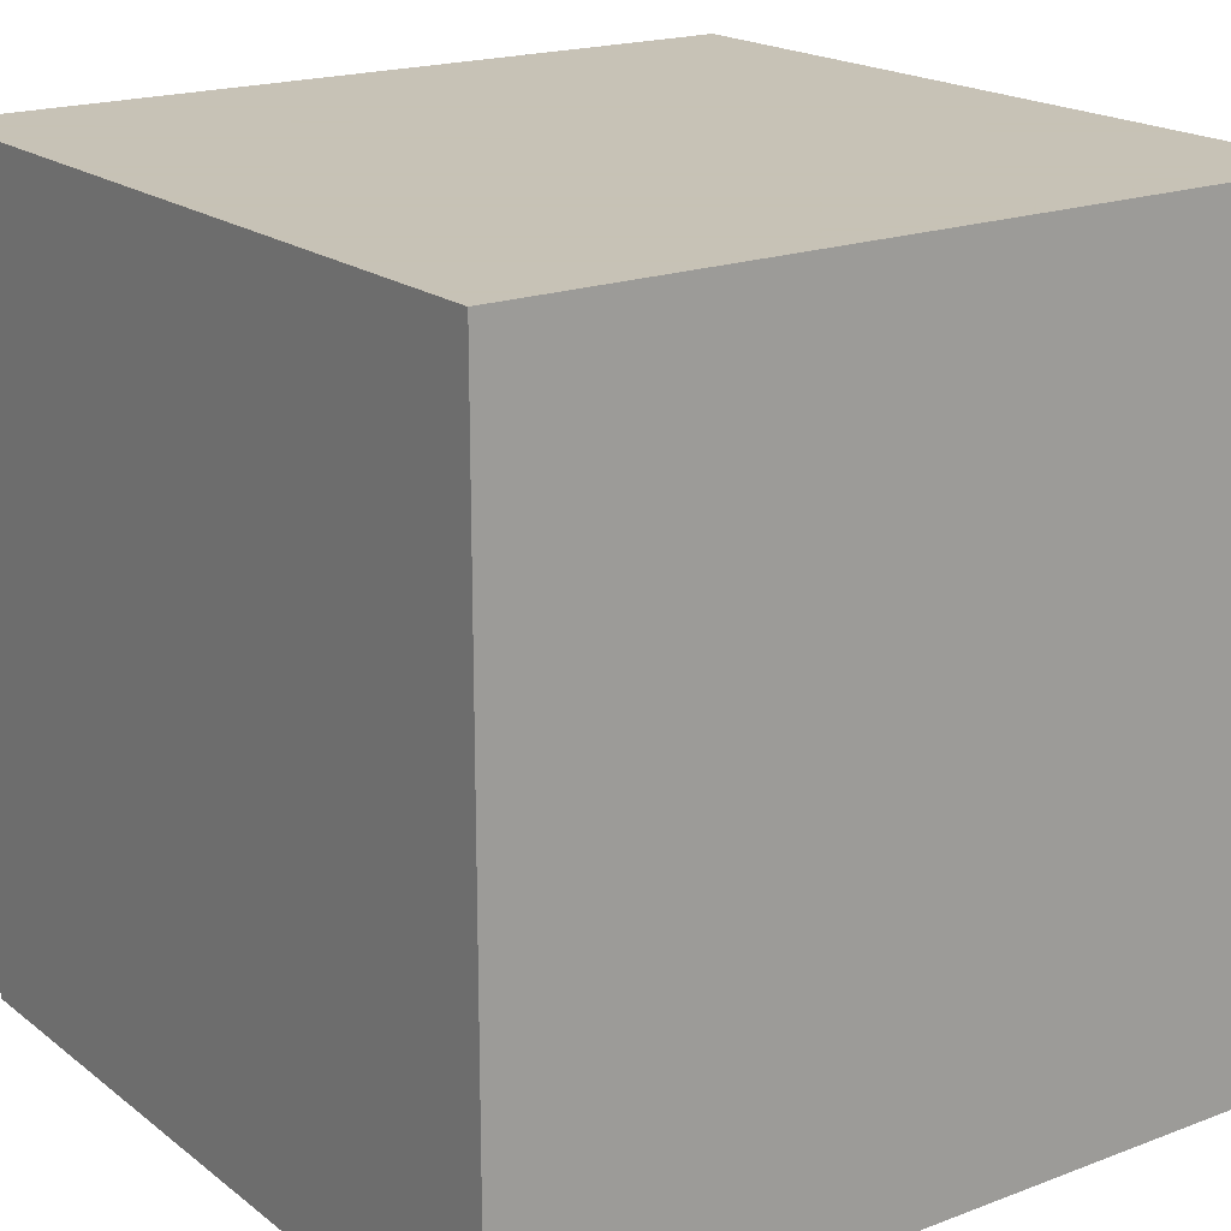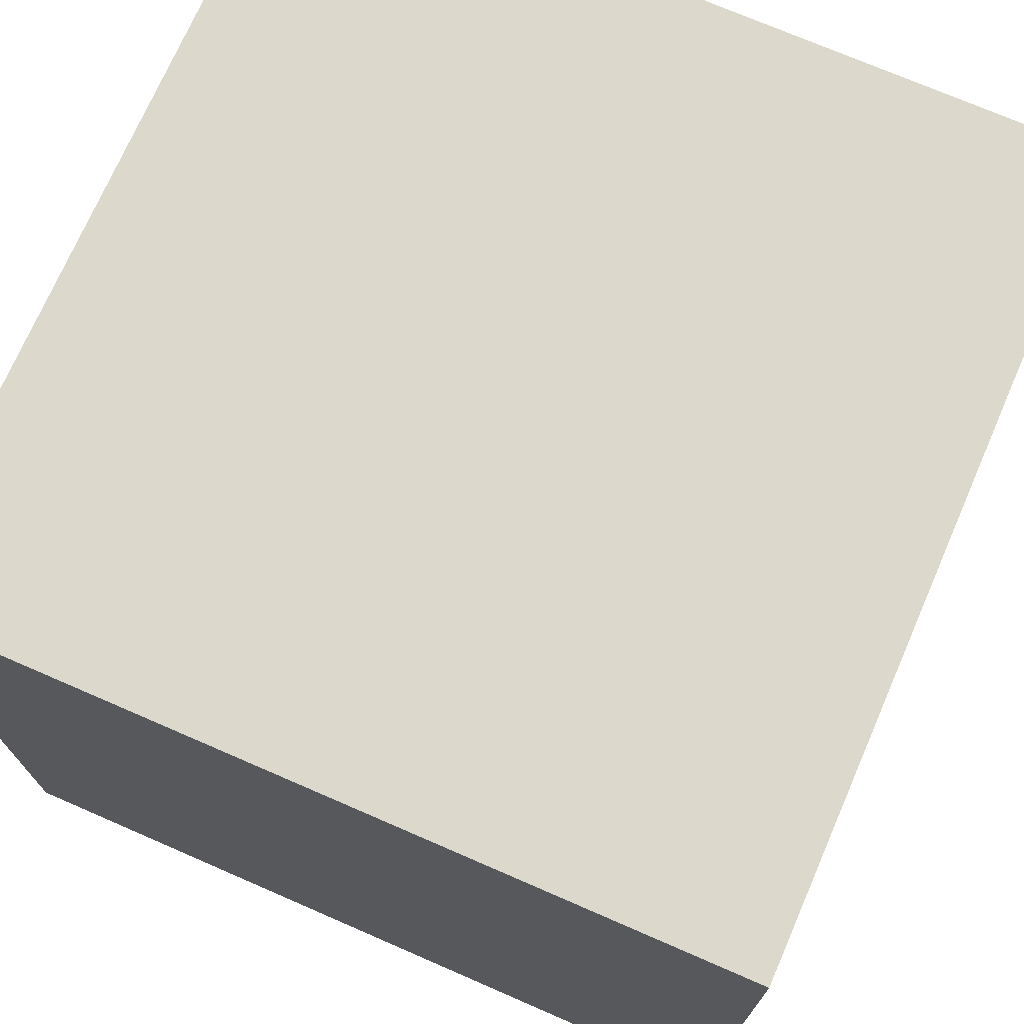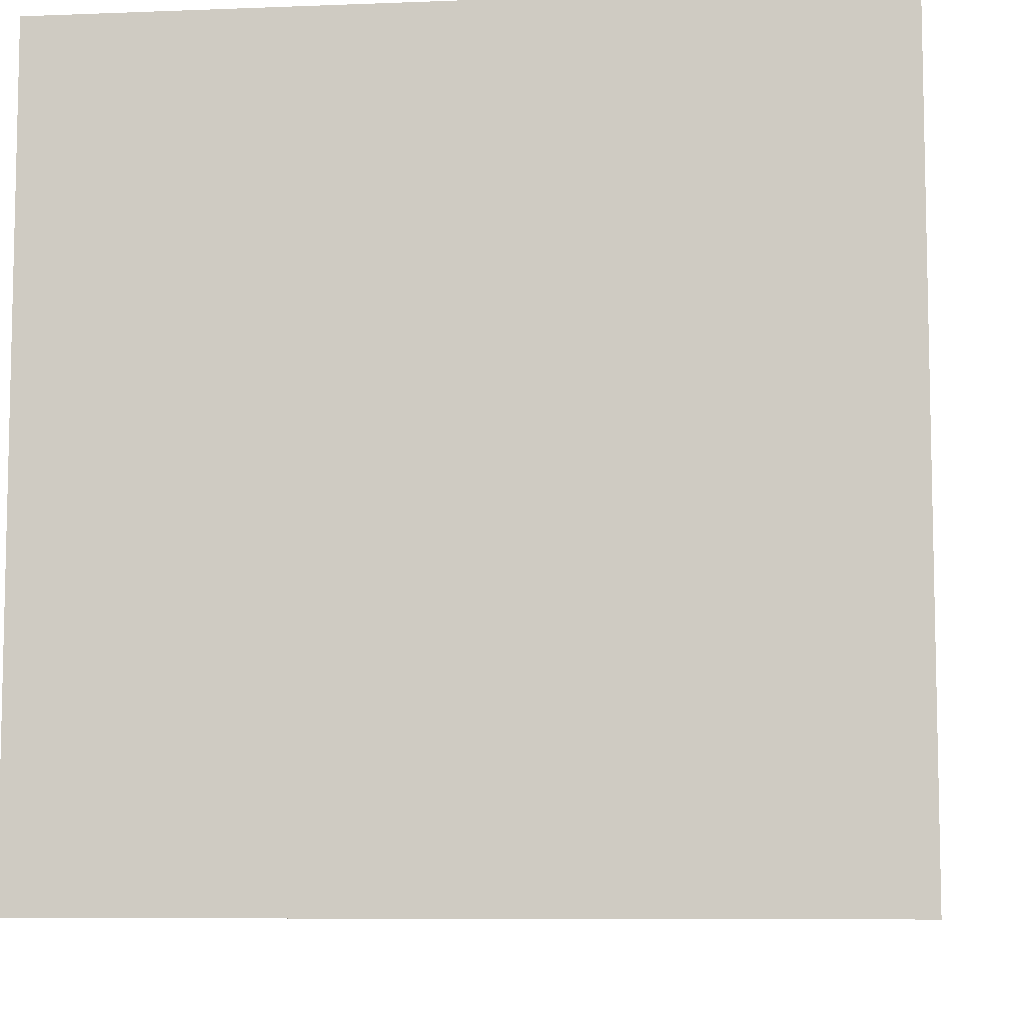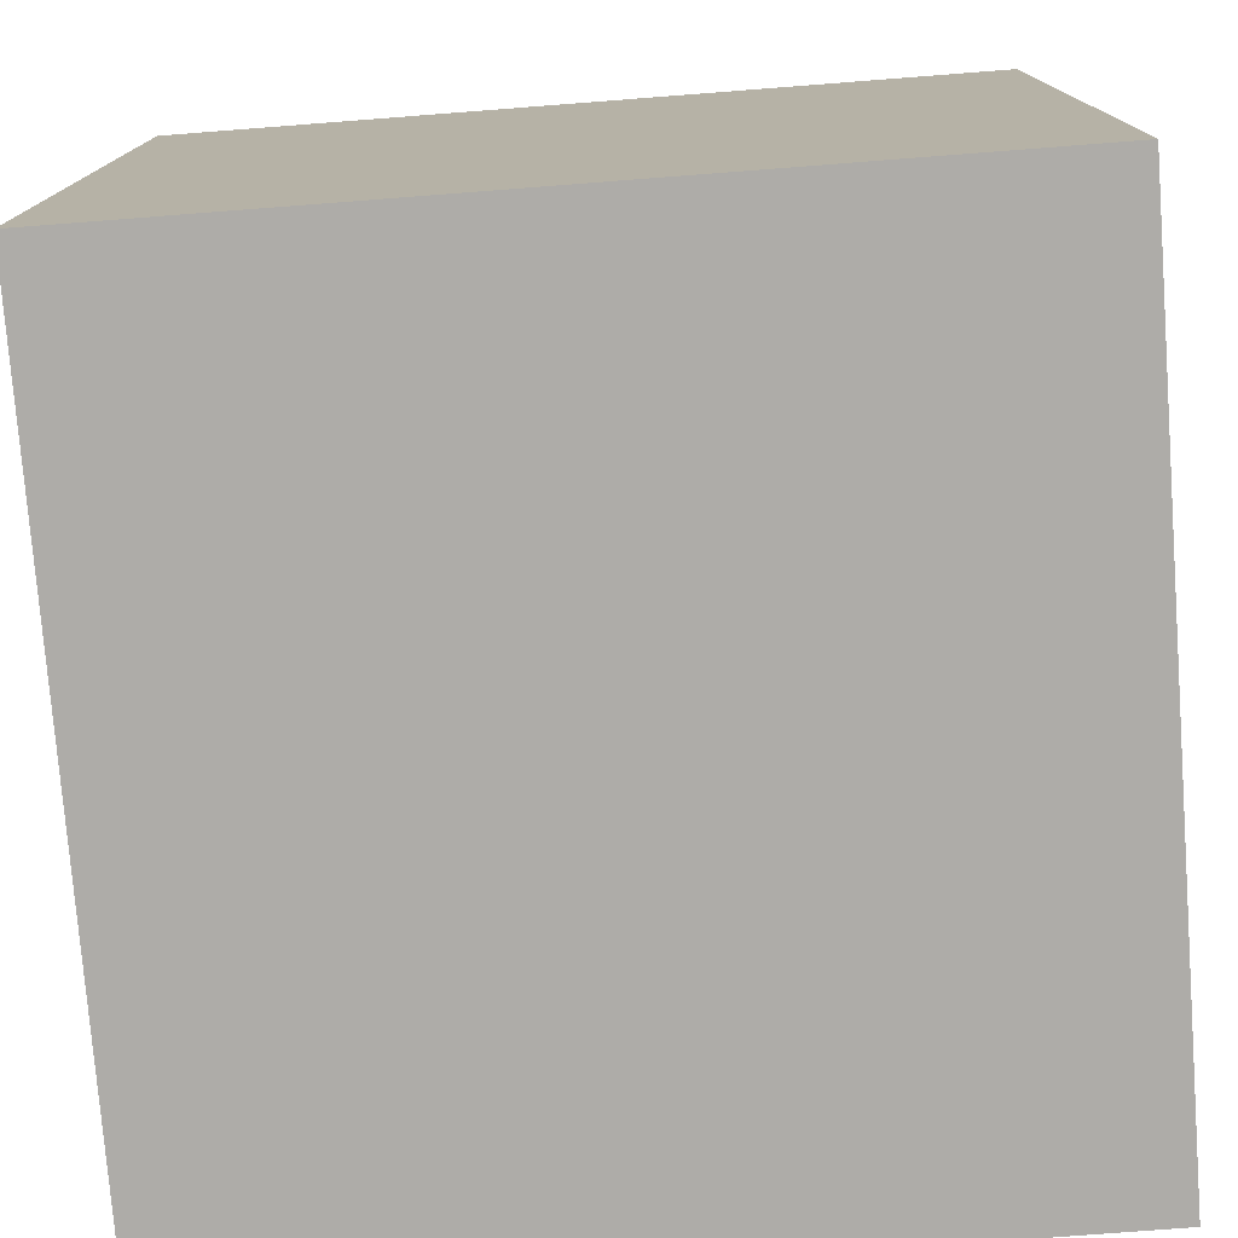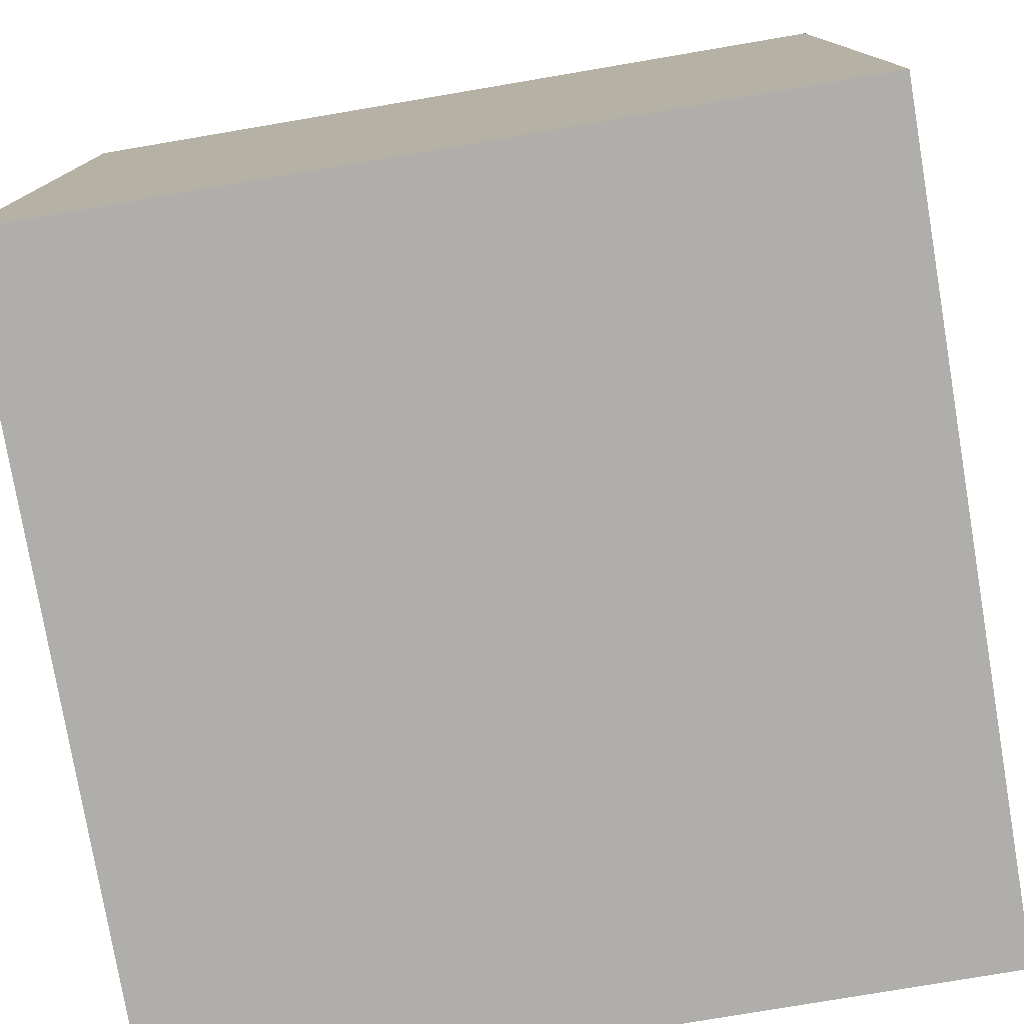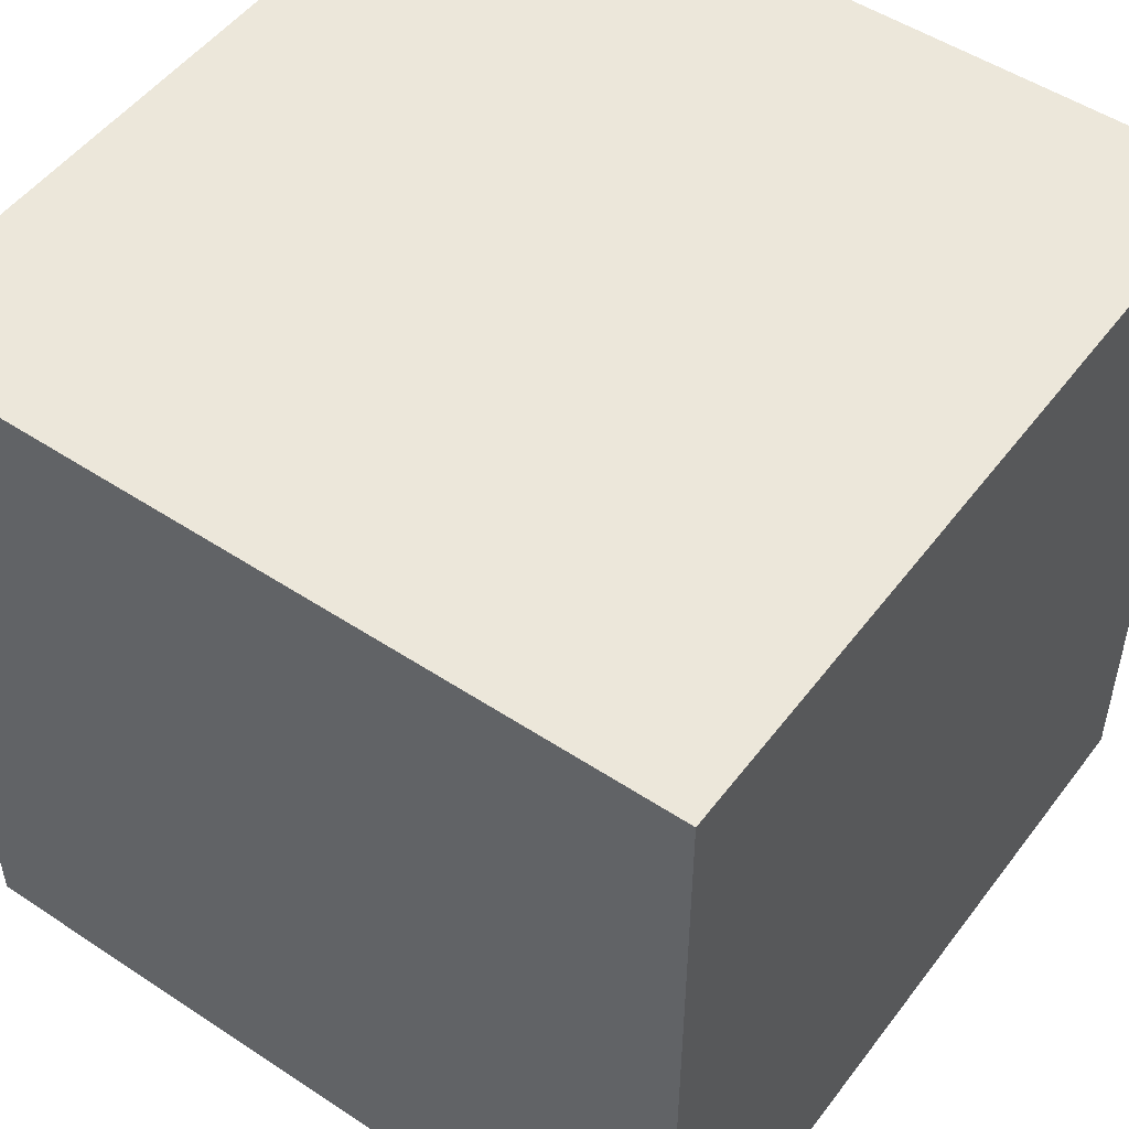
<metadata>
{"format":"obj","ext":"obj","renderer":"f3d","projection":"perspective","resolution":1024,"background":"white","views":[{"elev":19.1,"azim":54.5,"up":"+Y"},{"elev":72.7,"azim":113.5,"up":"+Y"},{"elev":-7.9,"azim":-83.7,"up":"+Z"},{"elev":-76.9,"azim":-175.6,"up":"+Z"},{"elev":-77.7,"azim":-80.4,"up":"+Y"},{"elev":50.9,"azim":35.8,"up":"+Y"}]}
</metadata>
<code>
v 10 10 0
v 10 0 0
v 10 10 10
v 10 0 10
v 0 10 0
v 0 0 0
v 0 10 10
v 0 0 10
f -8 -4 -2 -6
f -5 -6 -2 -1
f -1 -2 -4 -3
f -3 -7 -5 -1
f -7 -8 -6 -5
f -3 -4 -8 -7

</code>
